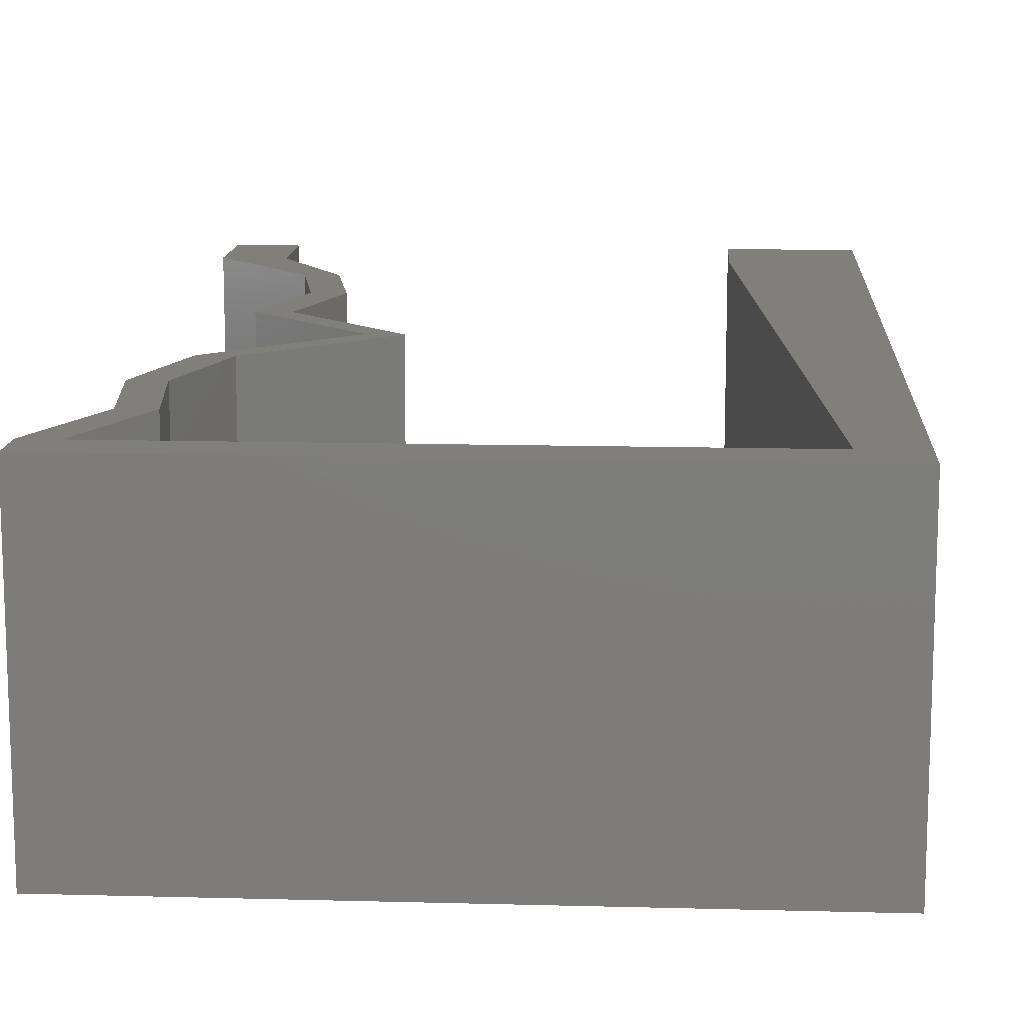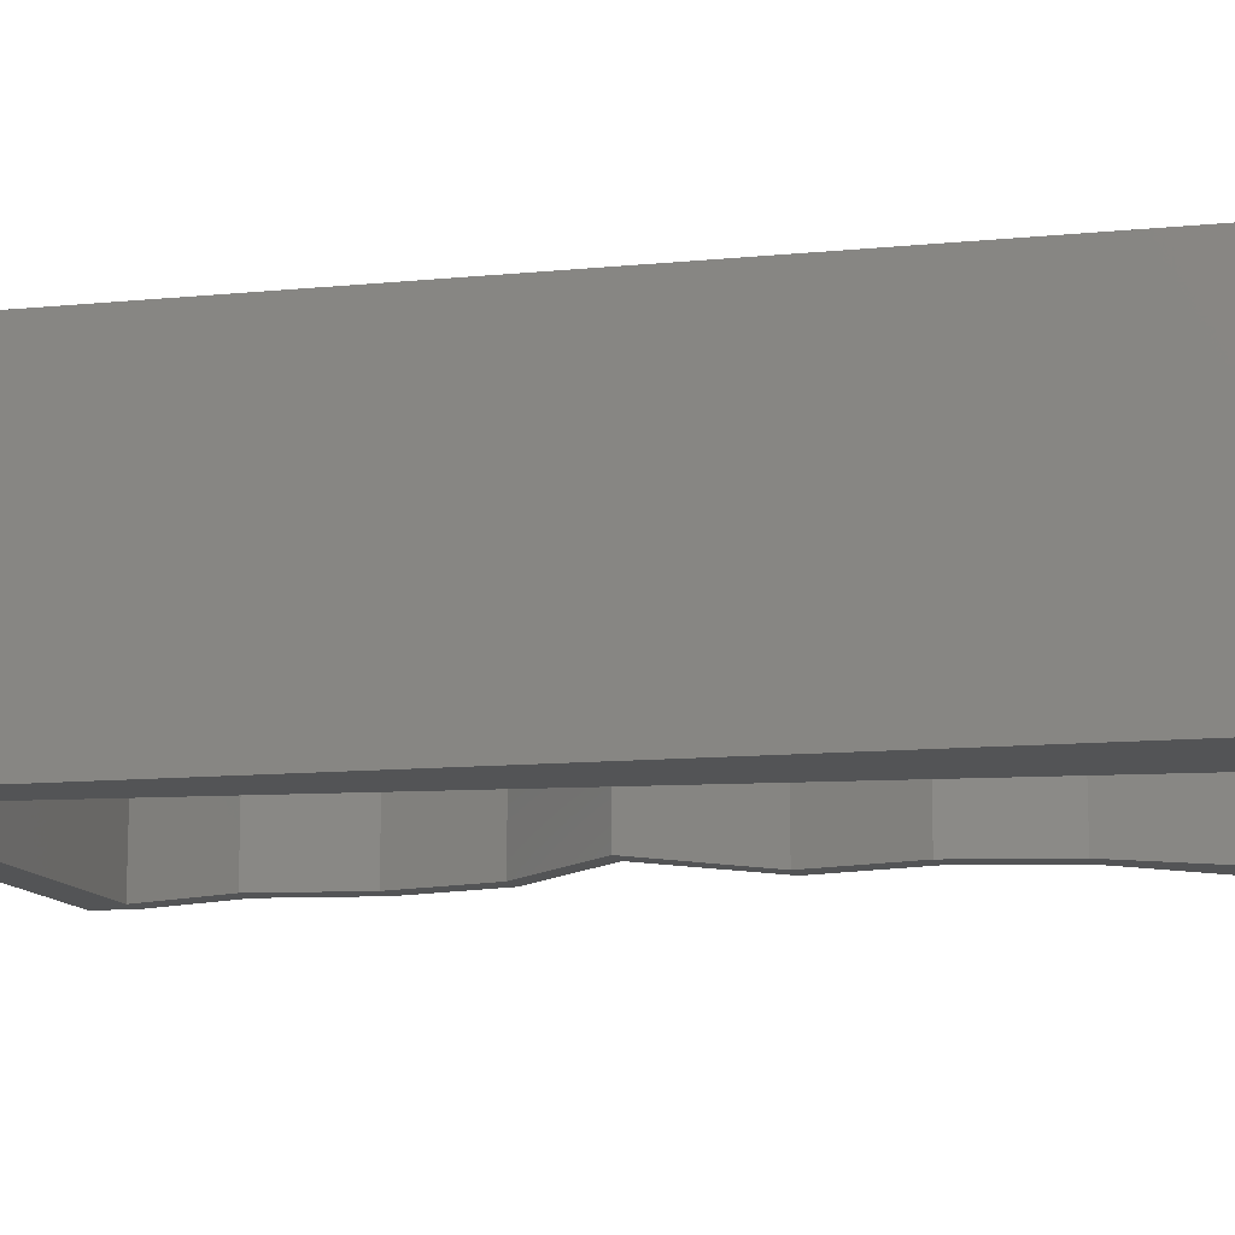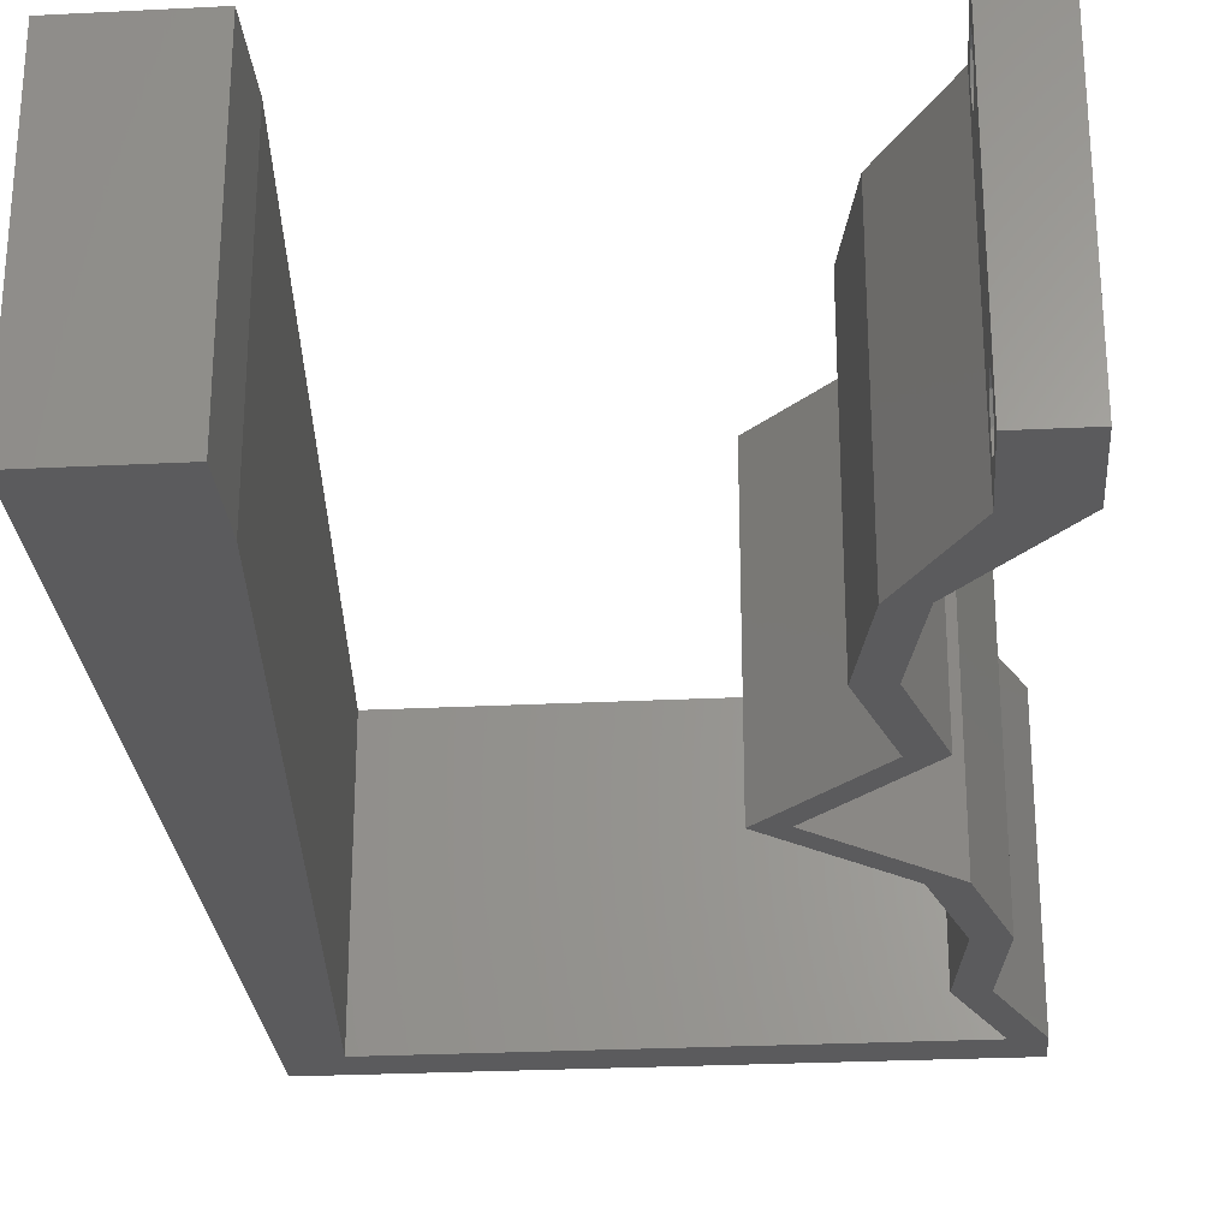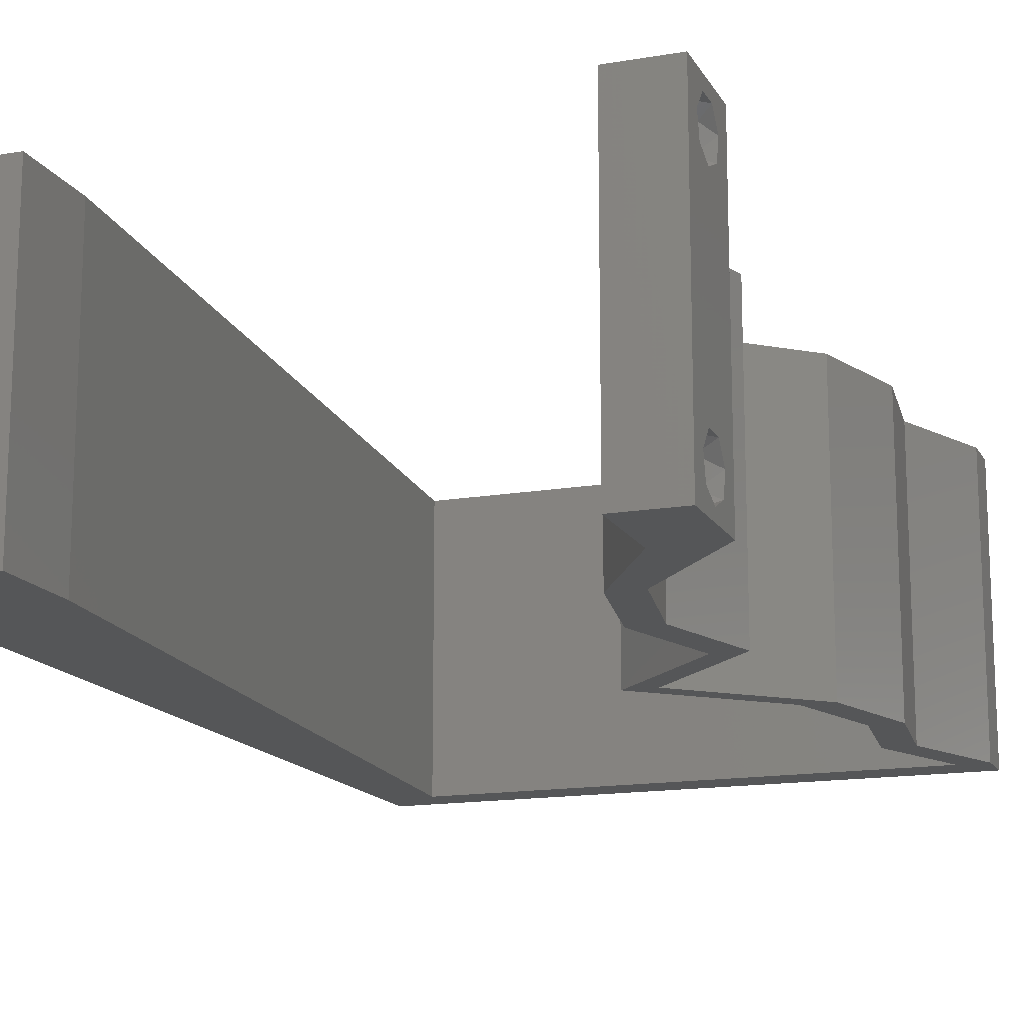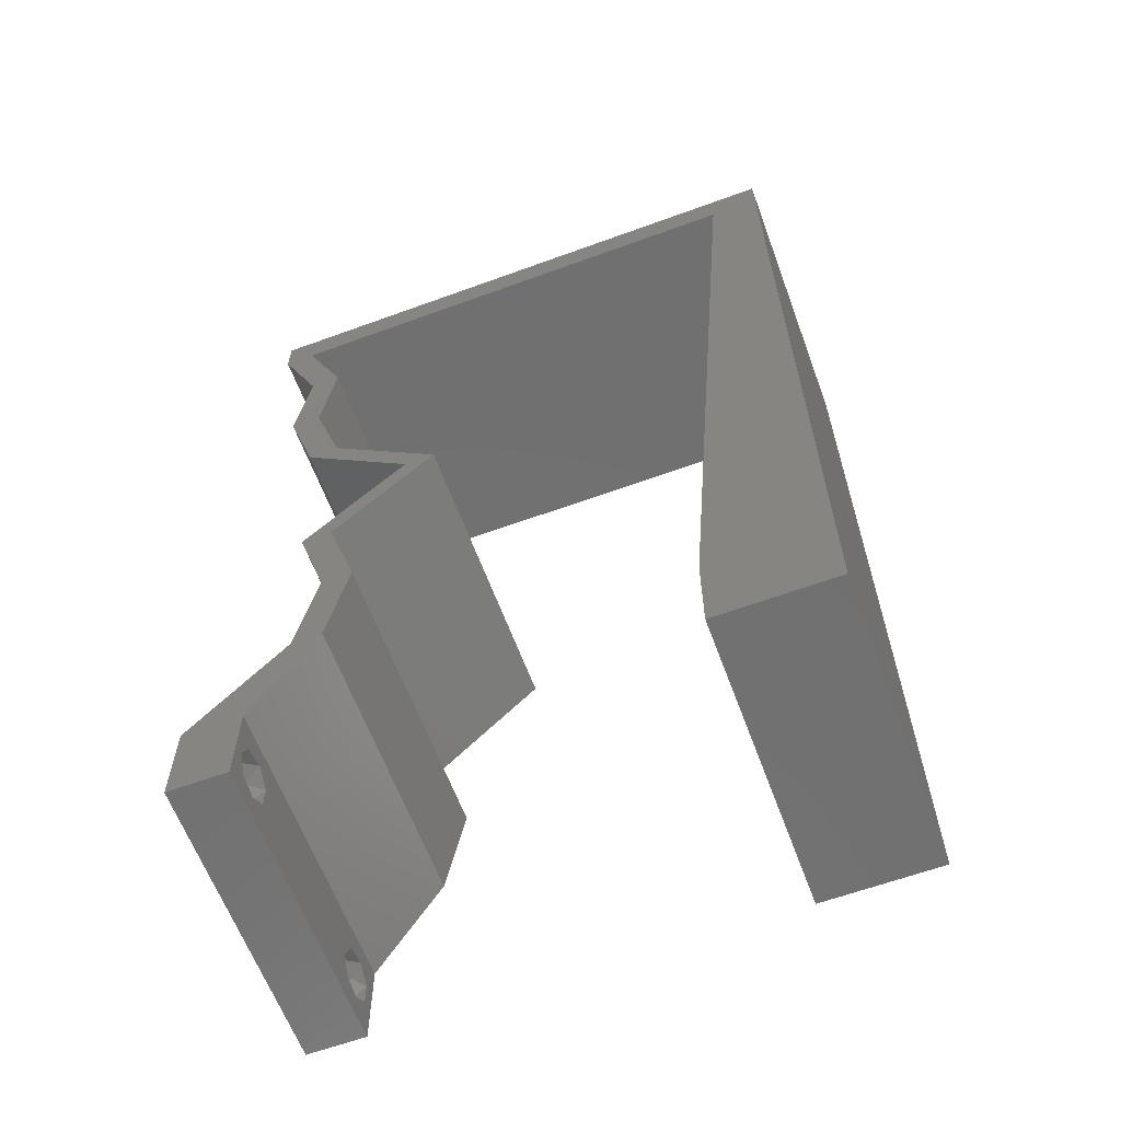
<metadata>
{"format":"stl","ext":"stl","renderer":"f3d","projection":"perspective","resolution":1024,"background":"white","views":[{"elev":13.1,"azim":-176.5,"up":"+Z"},{"elev":-11.9,"azim":-77.0,"up":"+Z"},{"elev":-26.8,"azim":4.5,"up":"+Z"},{"elev":-15.2,"azim":20.1,"up":"+Z"},{"elev":-62.6,"azim":-159.7,"up":"+Y"}]}
</metadata>
<code>
# stl→obj: 233 verts, 470 faces
v 0.04 0 0.01
v 0.04 -0.006 0.01
v 0.04 -0.002262 0.003932
v 0.04 -0.003 0.0159
v 0.04 -0.001671 0.00134
v 0.04 0 0
v 0.04 -0.001343 0.002778
v 0.04 -0.004657 0.002778
v 0.04 -0.006 0
v 0.04 -0.004329 0.00134
v 0.04 -0.003 0.0007
v 0.04 -0.004657 0.01798
v 0.04 -0.003738 0.01913
v 0.04 -0.006 0.02
v 0.04 -0.002262 0.01913
v 0.04 -0.001343 0.01798
v 0.04 0 0.02
v 0.04 -0.004329 0.01654
v 0.04 -0.001671 0.01654
v 0.04 -0.003738 0.003932
v 0.036 -0.006 0.01
v 0.036 0 0.01
v 0.036 -0.002262 0.003932
v 0.036 -0.003 0.0159
v 0.036 -0.001343 0.002778
v 0.036 0 0
v 0.036 -0.001671 0.00134
v 0.036 -0.004329 0.00134
v 0.036 -0.006 0
v 0.036 -0.004657 0.002778
v 0.036 -0.003 0.0007
v 0.036 -0.003738 0.01913
v 0.036 -0.004657 0.01798
v 0.036 -0.006 0.02
v 0.036 0 0.02
v 0.036 -0.001343 0.01798
v 0.036 -0.002262 0.01913
v 0.036 -0.004329 0.01654
v 0.036 -0.001671 0.01654
v 0.036 -0.003738 0.003932
v 0 -0.006 0.02
v 0.008 -0.006 0.02
v 0.004 -0.003 0.02
v 0.008 0 0.02
v 0 0 0.02
v 0.003884 0.005647 0.02
v 0.007089 0.01142 0.02
v 0 0.012 0.02
v 0.038 -0.003 0.02
v 0.03789 0.05712 0.02
v 0.04 0.05712 0.02
v 0.04 0.06 0.02
v 0.02775 0.02856 0.02
v 0.0357 0.0357 0.02
v 0.03359 0.0357 0.02
v 0.03472 0.02142 0.02
v 0.03261 0.02142 0.02
v 0.02564 0.02856 0.02
v 0.03 0.06 0.02
v 0.02641 0.05712 0.02
v 0.01 0.06 0.02
v 0.003447 0.05712 0.02
v 0.01493 0.05712 0.02
v 0.02 0.06 0.02
v 0 0.048 0.02
v 0 0.06 0.02
v 0.037 0.04998 0.02
v 0.03785 0.04284 0.02
v 0.03574 0.04284 0.02
v 0.03489 0.04998 0.02
v 0.03255 0.01428 0.02
v 0.03385 0.00714 0.02
v 0.03174 0.00714 0.02
v 0.03044 0.01428 0.02
v 0.004358 0.0457 0.02
v 0 0.024 0.02
v 0.006179 0.02285 0.02
v 0 0.036 0.02
v 0.005268 0.03427 0.02
v 0 -0.006 0.01
v 0 -0.003 0.015
v 0 0 0.01
v 0 -0.006 0
v 0 -0.003 0.005
v 0 0 0
v 0.004 -0.006 0.015
v 0.008 -0.006 0.01
v 0.004 -0.006 0.005
v 0.008 -0.006 0
v 0 0.06 0
v 0 0.051 0.0086
v 0 0.06 0.01
v 0 0.009 0.0114
v 0 0.048 0
v 0 0.0415 0.009767
v 0 0.03 0.01
v 0 0.036 0
v 0 0.024 0
v 0 0.0185 0.01023
v 0 0.012 0
v 0 0.005337 0.005128
v 0 0.05466 0.01487
v 0.004 -0.003 0
v 0.008 0 0
v 0.003884 0.005647 0
v 0.007089 0.01142 0
v 0.038 -0.003 0
v 0.03789 0.05712 0
v 0.04 0.06 0
v 0.04 0.05712 0
v 0.037 0.04998 0
v 0.0357 0.0357 0
v 0.02775 0.02856 0
v 0.03359 0.0357 0
v 0.03472 0.02142 0
v 0.03261 0.02142 0
v 0.02564 0.02856 0
v 0.03 0.06 0
v 0.02641 0.05712 0
v 0.003447 0.05712 0
v 0.01 0.06 0
v 0.01493 0.05712 0
v 0.02 0.06 0
v 0.03785 0.04284 0
v 0.03574 0.04284 0
v 0.03489 0.04998 0
v 0.03255 0.01428 0
v 0.03385 0.00714 0
v 0.03174 0.00714 0
v 0.03044 0.01428 0
v 0.004358 0.0457 0
v 0.006179 0.02285 0
v 0.005268 0.03427 0
v 0.008 0 0.01
v 0.008 -0.003 0.015
v 0.008 -0.003 0.005
v 0.015 0.06 0.01134
v 0.025 0.06 0.008977
v 0.006575 0.06 0.007337
v 0.03344 0.06 0.01273
v 0.04 0.06 0.01
v 0.03407 0.06 0.005945
v 0.005798 0.06 0.01422
v 0.04 0.05712 0.01
v 0.037 0.04998 0.01
v 0.0385 0.05355 0.015
v 0.0385 0.05355 0.005
v 0.03742 0.04641 0.015
v 0.03785 0.04284 0.01
v 0.03742 0.04641 0.005
v 0.03678 0.03927 0.015
v 0.0357 0.0357 0.01
v 0.03678 0.03927 0.005
v 0.03172 0.03213 0.005494
v 0.03172 0.03213 0.01448
v 0.02775 0.02856 0.01
v 0.03123 0.02499 0.015
v 0.03472 0.02142 0.01
v 0.03123 0.02499 0.005
v 0.03363 0.01785 0.015
v 0.03255 0.01428 0.01
v 0.03363 0.01785 0.005
v 0.0332 0.01071 0.015
v 0.03385 0.00714 0.01
v 0.0332 0.01071 0.005
v 0.03693 0.00357 0.015
v 0.03693 0.00357 0.005
v 0.03387 0.00357 0.015
v 0.03174 0.00714 0.01
v 0.03387 0.00357 0.005
v 0.03109 0.01071 0.015
v 0.03044 0.01428 0.01
v 0.03109 0.01071 0.005
v 0.03152 0.01785 0.015
v 0.03261 0.02142 0.01
v 0.03152 0.01785 0.005
v 0.02912 0.02499 0.015
v 0.02564 0.02856 0.01
v 0.02912 0.02499 0.005
v 0.02961 0.03213 0.005494
v 0.02961 0.03213 0.01448
v 0.03359 0.0357 0.01
v 0.03466 0.03927 0.015
v 0.03574 0.04284 0.01
v 0.03466 0.03927 0.005
v 0.03531 0.04641 0.015
v 0.03489 0.04998 0.01
v 0.03531 0.04641 0.005
v 0.03789 0.05712 0.01
v 0.03639 0.05355 0.015
v 0.03639 0.05355 0.005
v 0.02927 0.05712 0.008302
v 0.01206 0.05712 0.008302
v 0.003447 0.05712 0.01
v 0.02067 0.05712 0.01006
v 0.008908 0.05712 0.015
v 0.004131 0.04855 0.008292
v 0.007316 0.008576 0.008292
v 0.005724 0.02856 0.009976
v 0.006596 0.01761 0.009711
v 0.004851 0.03951 0.009711
v 0.007566 0.005446 0.015
v 0.0375 -0.003738 0.01607
v 0.03727 -0.002262 0.01607
v 0.03874 -0.002242 0.01608
v 0.03888 -0.003738 0.01607
v 0.03873 -0.001343 0.01722
v 0.03725 -0.001343 0.01722
v 0.03727 -0.003 0.0193
v 0.03875 -0.003 0.0193
v 0.03802 -0.004336 0.01865
v 0.03802 -0.001678 0.01867
v 0.03915 -0.004329 0.01866
v 0.03873 -0.004657 0.01722
v 0.03725 -0.004657 0.01722
v 0.03687 -0.001668 0.01866
v 0.03916 -0.001671 0.01866
v 0.03686 -0.004326 0.01866
v 0.03873 -0.003738 0.0008684
v 0.03727 -0.002262 0.0008684
v 0.03726 -0.003758 0.0008785
v 0.03874 -0.002242 0.0008785
v 0.03873 -0.001343 0.002022
v 0.03727 -0.001671 0.00346
v 0.03725 -0.001343 0.002022
v 0.03873 -0.003 0.0041
v 0.03725 -0.003 0.0041
v 0.03875 -0.001671 0.00346
v 0.03727 -0.004657 0.002022
v 0.03875 -0.004657 0.002022
v 0.03798 -0.004322 0.003468
v 0.03913 -0.004332 0.003456
v 0.03684 -0.004329 0.00346
f 1 2 3
f 1 4 2
f 5 6 7
f 8 9 10
f 10 9 11
f 11 6 5
f 12 13 14
f 15 16 17
f 17 14 15
f 14 18 12
f 15 14 13
f 9 6 11
f 8 2 9
f 17 19 1
f 16 19 17
f 14 2 18
f 6 1 7
f 1 19 4
f 2 4 18
f 7 1 3
f 20 2 8
f 3 2 20
f 21 22 23
f 21 24 22
f 25 26 27
f 28 29 30
f 28 31 29
f 26 31 27
f 32 33 34
f 35 36 37
f 37 34 35
f 34 33 38
f 32 34 37
f 35 39 36
f 26 29 31
f 25 22 26
f 34 38 21
f 22 39 35
f 29 21 30
f 38 24 21
f 24 39 22
f 30 21 40
f 40 21 23
f 23 22 25
f 41 42 43
f 44 45 43
f 45 44 46
f 47 48 46
f 34 14 49
f 45 41 43
f 42 44 43
f 17 35 49
f 50 51 52
f 48 45 46
f 53 54 55
f 56 53 57
f 57 53 58
f 58 53 55
f 14 17 49
f 35 34 49
f 59 60 50
f 61 62 63
f 44 47 46
f 64 61 63
f 60 64 63
f 65 62 66
f 62 61 66
f 59 50 52
f 51 50 67
f 68 67 69
f 67 70 69
f 50 70 67
f 54 68 69
f 55 54 69
f 71 56 57
f 72 71 73
f 73 71 74
f 74 71 57
f 17 72 35
f 35 72 73
f 62 65 75
f 76 48 77
f 77 48 47
f 78 76 79
f 79 76 77
f 65 78 75
f 75 78 79
f 59 64 60
f 80 81 82
f 45 81 41
f 83 84 85
f 82 84 80
f 41 81 80
f 82 81 45
f 80 84 83
f 85 84 82
f 42 86 87
f 80 86 41
f 83 88 80
f 87 88 89
f 41 86 42
f 87 86 80
f 89 88 83
f 80 88 87
f 90 91 92
f 45 93 82
f 94 91 90
f 48 93 45
f 95 96 78
f 97 96 95
f 97 95 94
f 78 96 76
f 98 96 97
f 76 99 48
f 76 96 99
f 65 95 78
f 100 99 98
f 99 96 98
f 85 101 100
f 66 102 65
f 65 91 95
f 100 93 99
f 65 102 91
f 100 101 93
f 99 93 48
f 95 91 94
f 92 102 66
f 82 101 85
f 93 101 82
f 91 102 92
f 83 103 89
f 104 103 85
f 85 105 104
f 106 105 100
f 29 107 9
f 85 103 83
f 89 103 104
f 6 107 26
f 108 109 110
f 100 105 85
f 108 110 111
f 112 113 114
f 113 115 116
f 117 113 116
f 114 113 117
f 9 107 6
f 26 107 29
f 118 108 119
f 120 121 122
f 104 105 106
f 122 121 123
f 122 123 119
f 94 90 120
f 90 121 120
f 118 109 108
f 111 124 125
f 111 125 126
f 108 111 126
f 124 112 125
f 125 112 114
f 115 127 116
f 128 129 127
f 129 130 127
f 127 130 116
f 6 26 128
f 26 129 128
f 131 94 120
f 98 132 100
f 100 132 106
f 133 98 97
f 133 132 98
f 131 97 94
f 133 97 131
f 119 123 118
f 134 135 87
f 42 135 44
f 104 136 89
f 87 136 134
f 44 135 134
f 87 135 42
f 89 136 87
f 134 136 104
f 121 137 123
f 59 138 64
f 137 138 123
f 64 138 137
f 121 139 137
f 59 140 138
f 123 138 118
f 64 137 61
f 90 139 121
f 92 139 90
f 52 140 59
f 141 140 52
f 138 142 118
f 137 143 61
f 140 142 138
f 139 143 137
f 118 142 109
f 109 142 141
f 66 143 92
f 61 143 66
f 92 143 139
f 141 142 140
f 141 52 51
f 144 141 51
f 110 109 141
f 110 141 144
f 145 146 67
f 51 146 144
f 111 147 145
f 144 147 110
f 144 146 145
f 67 146 51
f 110 147 111
f 145 147 144
f 68 148 67
f 145 148 149
f 111 150 124
f 149 150 145
f 67 148 145
f 149 148 68
f 145 150 111
f 124 150 149
f 68 151 149
f 152 151 54
f 149 153 124
f 112 153 152
f 149 151 152
f 54 151 68
f 124 153 112
f 152 153 149
f 112 154 113
f 53 155 54
f 54 155 152
f 156 155 53
f 155 154 152
f 156 154 155
f 152 154 112
f 113 154 156
f 53 157 156
f 158 157 56
f 156 159 113
f 115 159 158
f 56 157 53
f 113 159 115
f 156 157 158
f 158 159 156
f 56 160 158
f 161 160 71
f 158 162 115
f 127 162 161
f 71 160 56
f 158 160 161
f 115 162 127
f 161 162 158
f 161 163 164
f 72 163 71
f 127 165 128
f 164 165 161
f 71 163 161
f 164 163 72
f 161 165 127
f 128 165 164
f 72 166 164
f 1 166 17
f 164 167 128
f 6 167 1
f 17 166 72
f 164 166 1
f 128 167 6
f 1 167 164
f 2 14 34
f 21 2 34
f 29 9 2
f 29 2 21
f 35 168 22
f 169 168 73
f 22 170 26
f 129 170 169
f 73 168 35
f 22 168 169
f 26 170 129
f 169 170 22
f 74 171 73
f 169 171 172
f 129 173 130
f 172 173 169
f 73 171 169
f 172 171 74
f 169 173 129
f 130 173 172
f 74 174 172
f 175 174 57
f 172 176 130
f 116 176 175
f 57 174 74
f 172 174 175
f 130 176 116
f 175 176 172
f 57 177 175
f 178 177 58
f 175 179 116
f 117 179 178
f 58 177 57
f 116 179 117
f 175 177 178
f 178 179 175
f 117 180 114
f 55 181 58
f 58 181 178
f 182 181 55
f 182 180 181
f 181 180 178
f 178 180 117
f 114 180 182
f 55 183 182
f 184 183 69
f 182 185 114
f 125 185 184
f 182 183 184
f 69 183 55
f 114 185 125
f 184 185 182
f 70 186 69
f 184 186 187
f 125 188 126
f 187 188 184
f 69 186 184
f 187 186 70
f 184 188 125
f 126 188 187
f 189 190 50
f 70 190 187
f 187 191 126
f 108 191 189
f 187 190 189
f 50 190 70
f 189 191 187
f 126 191 108
f 60 192 50
f 120 193 194
f 189 192 108
f 122 193 120
f 108 192 119
f 119 195 122
f 63 195 60
f 63 196 193
f 63 193 195
f 195 192 60
f 62 196 63
f 195 193 122
f 119 192 195
f 194 196 62
f 193 196 194
f 50 192 189
f 75 197 62
f 104 198 134
f 194 197 120
f 106 198 104
f 120 197 131
f 77 199 79
f 132 200 106
f 131 201 133
f 199 201 79
f 199 200 132
f 77 200 199
f 133 201 199
f 79 201 75
f 133 199 132
f 47 200 77
f 47 202 198
f 201 197 75
f 47 198 200
f 44 202 47
f 200 198 106
f 131 197 201
f 134 202 44
f 198 202 134
f 62 197 194
f 4 24 203
f 24 4 204
f 204 4 205
f 4 203 206
f 204 207 208
f 209 210 211
f 207 212 208
f 207 204 205
f 211 210 213
f 214 203 215
f 208 212 216
f 212 207 217
f 209 211 218
f 203 214 206
f 210 209 212
f 214 215 211
f 32 37 209
f 19 16 207
f 12 18 214
f 15 13 210
f 38 33 215
f 36 39 208
f 203 38 215
f 39 24 204
f 39 204 208
f 214 211 213
f 210 212 217
f 212 209 216
f 19 207 205
f 209 37 216
f 211 215 218
f 12 214 213
f 207 16 217
f 32 209 218
f 215 33 218
f 214 18 206
f 210 13 213
f 15 210 217
f 36 208 216
f 24 38 203
f 18 4 206
f 37 36 216
f 33 32 218
f 13 12 213
f 16 15 217
f 4 19 205
f 11 31 219
f 31 11 220
f 219 31 221
f 220 11 222
f 223 224 225
f 224 226 227
f 224 223 228
f 226 224 228
f 219 229 230
f 220 223 225
f 229 231 230
f 229 219 221
f 223 220 222
f 230 231 232
f 231 229 233
f 227 226 231
f 23 25 224
f 5 7 223
f 3 20 226
f 28 30 229
f 224 25 225
f 23 224 227
f 223 7 228
f 3 226 228
f 40 23 227
f 25 27 225
f 8 10 230
f 7 3 228
f 10 11 219
f 27 31 220
f 10 219 230
f 27 220 225
f 227 231 233
f 231 226 232
f 28 229 221
f 5 223 222
f 226 20 232
f 229 30 233
f 40 227 233
f 8 230 232
f 20 8 232
f 30 40 233
f 11 5 222
f 31 28 221

</code>
